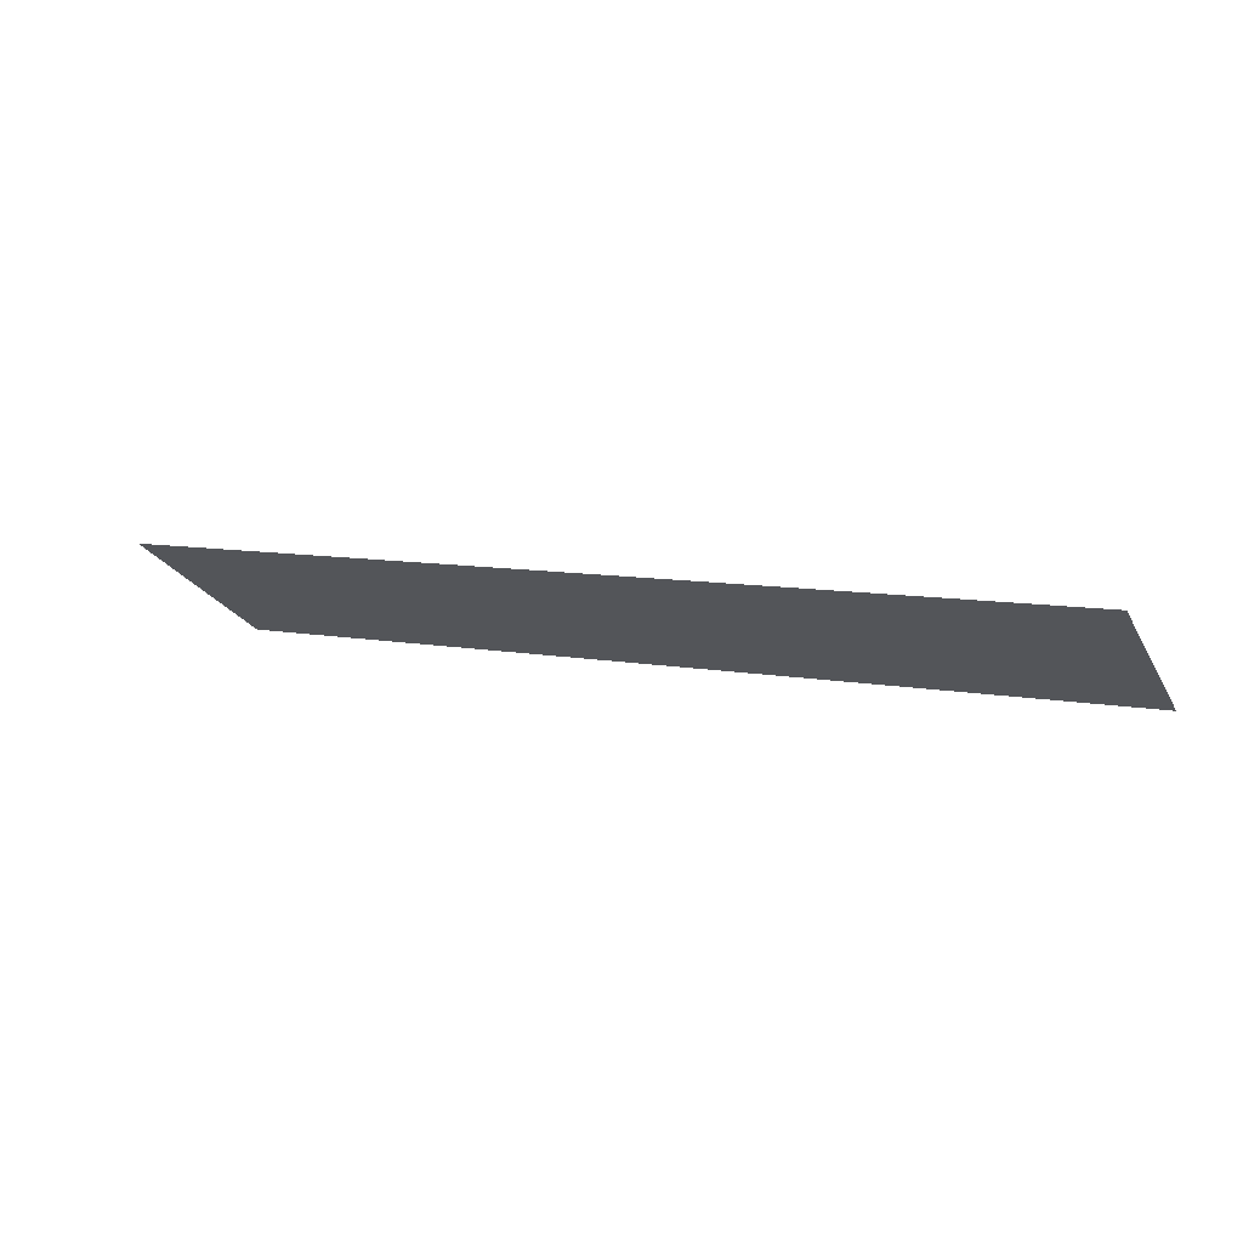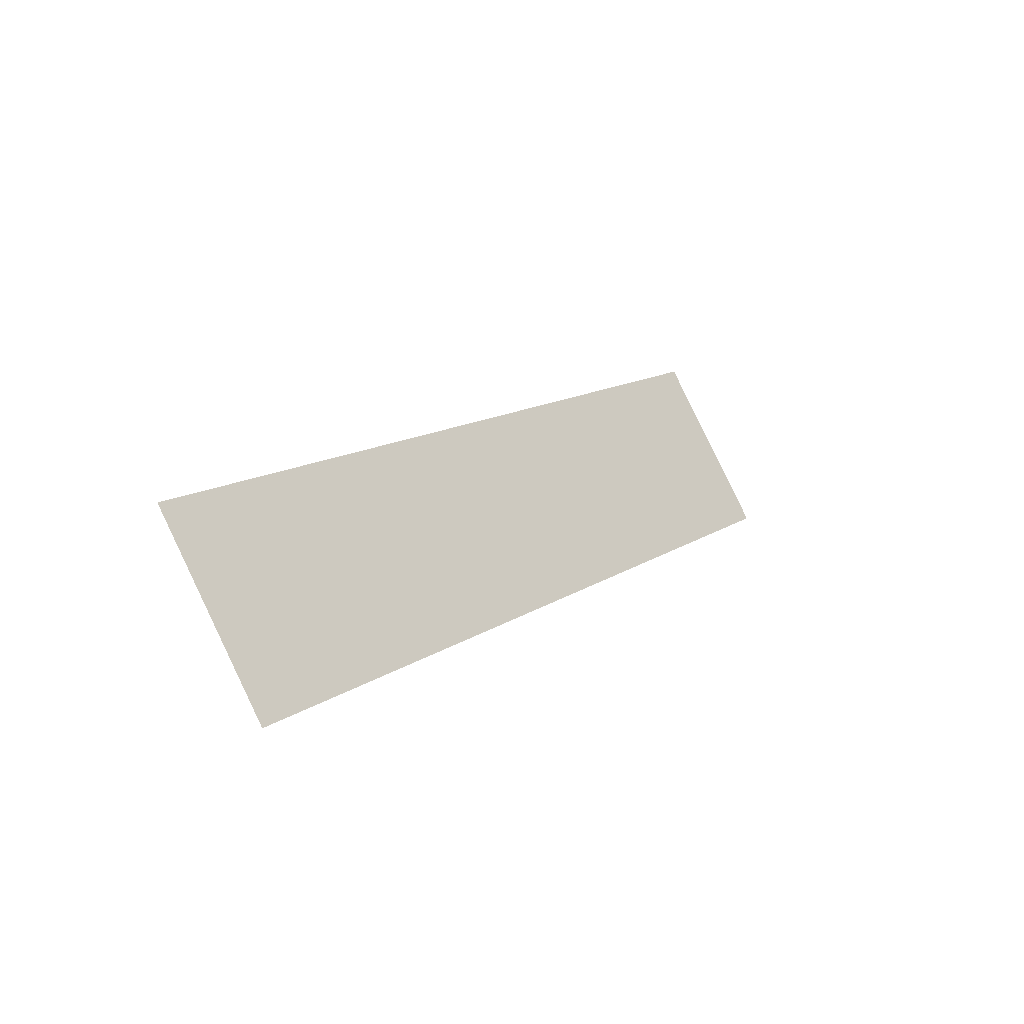
<metadata>
{"format":"obj","ext":"obj","renderer":"f3d","projection":"perspective","resolution":1024,"background":"white","views":[{"elev":8.7,"azim":27.5,"up":"+Y"},{"elev":12.5,"azim":-57.5,"up":"+Z"}]}
</metadata>
<code>
o MeshClothesDryer_1_0_GeomSubset_3
v -0.3048 0.1842 0.4441
v -0.2032 -0.2159 0.4441
v -0.2159 -0.2193 0.4441
v -0.2252 -0.2286 0.4441
v -0.2286 -0.2413 0.4441
v -0.2391 -0.3048 0.4441
v -0.2943 -0.3048 0.4441
v -0.3011 -0.3029 0.4441
v -0.303 -0.301 0.4441
v -0.3048 -0.2942 0.4441
v -0.2415 -0.3195 0.4383
v -0.2962 -0.3195 0.4383
v -0.3087 -0.3162 0.4383
v -0.3162 -0.3087 0.4383
v -0.3195 -0.2962 0.4383
v -0.3195 0.1862 0.4383
v -0.3366 0.3366 -0.5084
v -0.3366 0.3366 -0.4968
v -0.3308 0.3366 -0.482
v -0.3195 0.3366 -0.4708
v -0.3048 0.3366 -0.465
v -0.2434 -0.3307 0.4271
v -0.2977 -0.3307 0.4271
v -0.3145 -0.3262 0.4271
v -0.3262 -0.3145 0.4271
v -0.3308 -0.2977 0.4271
v -0.3308 0.1901 0.4271
v -0.3195 0.1873 0.4435
v -0.3048 0.3366 0.5457
v -0.3308 0.3278 0.5446
v -0.3366 -0.2984 0.4124
v -0.3366 -0.2984 -0.5084
v -0.3366 0.1952 0.4124
v -0.3366 0.2011 0.4406
v -0.3366 0.2657 0.5483
v -0.3366 0.2705 0.5531
v -0.3366 0.2769 0.5548
v -0.3366 0.309 0.5548
v -0.3366 0.3154 0.5531
v -0.3366 0.3185 0.55
v -0.3366 0.3202 0.5436
v -0.2985 -0.3365 -0.5084
v -0.235 -0.3365 -0.03676
v -0.2428 -0.3365 -0.02406
v -0.2444 -0.3365 -0.01306
v -0.2985 -0.3365 0.4124
v -0.2286 -0.3365 -0.03846
v -0.115 -0.3365 -0.05749
v -0.2444 -0.3365 0.4124
v -0.3175 -0.3314 0.4124
v -0.3314 -0.3175 0.4124
v -0.3308 0.1932 0.4423
v -0.3195 0.2551 0.5566
v -0.3048 0.2397 0.5367
v -0.3048 0.2528 0.5584
v -0.2794 0.2528 0.5584
v -0.3048 0.2621 0.5677
v -0.3048 0.3332 0.5584
v -0.3195 0.3336 0.5453
v -0.3308 0.3253 0.5539
v -0.3308 0.3194 0.5599
v -0.3308 0.31 0.5624
v -0.3308 0.2759 0.5624
v -0.3308 0.2666 0.5599
v -0.3308 0.2597 0.553
v -0.3314 -0.3175 -0.5084
v -0.3175 -0.3314 -0.5084
v -0.3195 0.2636 0.5651
v -0.3029 0.2447 0.545
v -0.2974 0.2489 0.5521
v -0.2891 0.2518 0.5568
v -0.3048 0.2748 0.5711
v -0.3048 0.3239 0.5677
v -0.3195 0.3305 0.5569
v -0.3195 0.3223 0.5651
v -0.3195 0.3108 0.5682
v -0.3195 0.2752 0.5682
v -0.3048 0.3112 0.5711
v -0.3175 -0.2959 -0.5084
v -0.3144 -0.3076 -0.5084
v -0.3076 -0.3143 -0.5084
v -0.2959 -0.3175 -0.5084
v -0.3175 0.3175 -0.5084
v -0.3175 -0.2959 -0.5719
v -0.3175 0.3175 -0.5719
v -0.3144 -0.3076 -0.5719
v -0.3076 -0.3143 -0.5719
v -0.2959 -0.3175 -0.5719
v -0.2794 0.2631 0.5523
v -0.2891 0.2621 0.5506
v -0.2974 0.2592 0.5459
v -0.3029 0.255 0.5388
v -0.3048 0.25 0.5305
v -0.3048 0.1945 0.438
v -1e-06 0.1842 0.4441
v -1e-06 -0.2159 0.4441
v -1e-06 0.3366 -0.5026
v -1e-06 0.3366 -0.5084
v -1e-06 0.3366 -0.4968
v -1e-06 0.3366 -0.4893
v -1e-06 0.3366 -0.482
v -1e-06 0.3366 -0.4763
v -1e-06 0.3366 -0.4708
v -1e-06 0.3366 -0.4678
v -1e-06 0.3366 -0.465
v -1e-06 0.3366 0.5457
v -1e-06 -0.3365 -0.5084
v 0 -0.3365 -0.06386
v -1e-06 0.2528 0.5584
v -1e-06 0.2572 0.5629
v -1e-06 0.2621 0.5677
v -1e-06 0.3349 0.5521
v -1e-06 0.3332 0.5584
v -1e-06 0.2684 0.5694
v -1e-06 0.2748 0.5711
v -1e-06 0.3285 0.5631
v -1e-06 0.3239 0.5677
v -1e-06 0.293 0.5711
v -1e-06 0.3112 0.5711
v -1e-06 0.3175 0.5694
v -1e-06 -0.3175 -0.5084
v -1e-06 -0.327 -0.5084
v -1e-06 0.3268 -0.5084
v -1e-06 0.3175 -0.5084
v -1e-06 -0.01068 -0.5719
v -1e-06 -0.3175 -0.5719
v -1e-06 0.3175 -0.5719
v -1e-06 -0.3175 -0.5401
v -1e-06 0.2626 0.5515
v -1e-06 0.2631 0.5523
v -1e-06 0.2621 0.5506
v -1e-06 0.2607 0.5483
v -1e-06 0.2592 0.5459
v -1e-06 0.2571 0.5424
v -1e-06 0.255 0.5388
v -1e-06 0.2525 0.5347
v -1e-06 0.25 0.5305
v -1e-06 0.1945 0.438
v 0.3048 0.1842 0.4441
v 0.2032 -0.2159 0.4441
v 0.2159 -0.2193 0.4441
v 0.2252 -0.2286 0.4441
v 0.2286 -0.2413 0.4441
v 0.2391 -0.3048 0.4441
v 0.2943 -0.3048 0.4441
v 0.3011 -0.3029 0.4441
v 0.303 -0.301 0.4441
v 0.3048 -0.2942 0.4441
v 0.2415 -0.3195 0.4383
v 0.2962 -0.3195 0.4383
v 0.3087 -0.3162 0.4383
v 0.3162 -0.3087 0.4383
v 0.3195 -0.2962 0.4383
v 0.3195 0.1862 0.4383
v 0.3365 0.3366 -0.5084
v 0.3365 0.3366 -0.4968
v 0.3308 0.3366 -0.482
v 0.3195 0.3366 -0.4708
v 0.3048 0.3366 -0.465
v 0.2434 -0.3307 0.4271
v 0.2977 -0.3307 0.4271
v 0.3145 -0.3262 0.4271
v 0.3262 -0.3145 0.4271
v 0.3308 -0.2977 0.4271
v 0.3308 0.1901 0.4271
v 0.3195 0.1873 0.4435
v 0.3048 0.3366 0.5457
v 0.3308 0.3278 0.5446
v 0.3365 -0.2984 0.4124
v 0.3365 -0.2984 -0.5084
v 0.3365 0.1952 0.4124
v 0.3365 0.2011 0.4406
v 0.3365 0.2657 0.5483
v 0.3365 0.2705 0.5531
v 0.3365 0.2769 0.5548
v 0.3365 0.309 0.5548
v 0.3365 0.3154 0.5531
v 0.3365 0.3185 0.55
v 0.3365 0.3202 0.5436
v 0.2984 -0.3365 -0.5084
v 0.2349 -0.3365 -0.03676
v 0.2428 -0.3365 -0.02406
v 0.2444 -0.3365 -0.01306
v 0.2984 -0.3365 0.4124
v 0.2286 -0.3365 -0.03846
v 0.115 -0.3365 -0.05749
v 0.2444 -0.3365 0.4124
v 0.3175 -0.3314 0.4124
v 0.3314 -0.3175 0.4124
v 0.3308 0.1932 0.4423
v 0.3195 0.2551 0.5566
v 0.3048 0.2397 0.5367
v 0.3048 0.2528 0.5584
v 0.2794 0.2528 0.5584
v 0.3048 0.2621 0.5677
v 0.3048 0.3332 0.5584
v 0.3195 0.3336 0.5453
v 0.3308 0.3253 0.5539
v 0.3308 0.3194 0.5599
v 0.3308 0.31 0.5624
v 0.3308 0.2759 0.5624
v 0.3308 0.2666 0.5599
v 0.3308 0.2597 0.553
v 0.3314 -0.3175 -0.5084
v 0.3175 -0.3314 -0.5084
v 0.3195 0.2636 0.5651
v 0.3029 0.2447 0.545
v 0.2974 0.2489 0.5521
v 0.2891 0.2518 0.5568
v 0.3048 0.2748 0.5711
v 0.3048 0.3239 0.5677
v 0.3195 0.3305 0.5569
v 0.3195 0.3223 0.5651
v 0.3195 0.3108 0.5682
v 0.3195 0.2752 0.5682
v 0.3048 0.3112 0.5711
v 0.3175 -0.2959 -0.5084
v 0.3144 -0.3076 -0.5084
v 0.3076 -0.3143 -0.5084
v 0.2959 -0.3175 -0.5084
v 0.3175 0.3175 -0.5084
v 0.3175 -0.2959 -0.5719
v 0.3175 0.3175 -0.5719
v 0.3144 -0.3076 -0.5719
v 0.3076 -0.3143 -0.5719
v 0.2959 -0.3175 -0.5719
v 0.2794 0.2631 0.5523
v 0.2891 0.2621 0.5506
v 0.2974 0.2592 0.5459
v 0.3029 0.255 0.5388
v 0.3048 0.25 0.5305
v 0.3048 0.1945 0.438
v -0.2444 -0.3365 0.127
v -0.115 -0.3215 -0.04711
v -1e-06 -0.3215 -0.05348
v -0.2167 -0.3215 -0.02921
v -0.2231 -0.3215 -0.02751
v -0.231 -0.3215 -0.01481
v -0.2325 -0.3215 -0.003809
v -0.2324 -0.3215 0.127
v -0.2324 -0.3215 0.4095
v -0.2324 -0.3179 0.4187
v -0.2324 -0.3111 0.4255
v -0.2324 -0.3019 0.4291
v -0.2286 -0.2413 0.4291
v -0.2252 -0.2286 0.4291
v -0.2159 -0.2193 0.4291
v -0.2032 -0.2159 0.4291
v -0.009526 -0.2159 0.4291
v -0.03744 -0.2515 -0.1794
v -0.1161 -0.2515 -0.1583
v -0.297 -0.2515 0.1549
v -0.2759 -0.2515 0.2336
v 0.03731 -0.2515 0.4144
v 0.116 -0.2515 0.3933
v -0.03744 -0.2515 0.4144
v 0.2968 -0.2515 0.1549
v -0.297 -0.2515 0.08011
v 0.03731 -0.2515 -0.1794
v 0.2757 -0.2515 0.001405
v 0.2069 -0.2515 -0.103
v 0.2204 -0.2515 -0.0895
v 0.116 -0.2515 -0.1583
v -0.2205 -0.2515 -0.0895
v -0.2071 -0.2515 -0.103
v -0.2759 -0.2515 0.001404
v -0.2071 -0.2515 0.3379
v -0.2205 -0.2515 0.3245
v -0.1161 -0.2515 0.3933
v 0.2069 -0.2515 0.3379
v -0.009526 -0.2613 0.4291
v -0.2324 -0.2613 0.4291
v -0.2324 -0.3019 0.127
v -0.2325 -0.3019 -0.003809
v -0.2324 -0.3019 0.3056
v 0.2444 -0.3365 0.127
v -0.008982 -0.2515 -0.1675
v -0.1065 -0.2515 -0.1438
v -0.285 -0.2515 0.1264
v -0.2613 -0.2515 0.224
v 0.00898 -0.2515 0.4024
v 0.1065 -0.2515 0.3787
v -0.008982 -0.2515 0.4024
v 0.285 -0.2515 0.1085
v 0.285 -0.2515 0.1264
v -0.285 -0.2515 0.1085
v 0.00898 -0.2515 -0.1675
v 0.2613 -0.2515 0.01096
v 0.173 -0.2515 -0.1054
v 0.2229 -0.2515 -0.05557
v 0.1065 -0.2515 -0.1438
v -0.2229 -0.2515 -0.05557
v -0.173 -0.2515 -0.1054
v -0.2613 -0.2515 0.01096
v -0.173 -0.2515 0.3403
v -0.2229 -0.2515 0.2905
v -0.1065 -0.2515 0.3787
v 0.2229 -0.2515 0.2905
v 0.173 -0.2515 0.3403
v 0.2613 -0.2515 0.224
v -0.008982 -0.2613 -0.1675
v -0.1065 -0.2613 -0.1438
v -0.285 -0.2613 0.1264
v -0.2613 -0.2613 0.224
v 0.00898 -0.2613 0.4024
v -0.008982 -0.2613 0.4024
v 0.285 -0.2613 0.1085
v 0.285 -0.2613 0.1264
v -0.285 -0.2613 0.1085
v 0.2613 -0.2613 0.01096
v 0.173 -0.2613 -0.1054
v 0.2229 -0.2613 -0.05557
v -0.2229 -0.2613 -0.05557
v -0.173 -0.2613 -0.1054
v -0.2613 -0.2613 0.01096
v -0.173 -0.2613 0.3403
v -0.2229 -0.2613 0.2905
v -0.1065 -0.2613 0.3787
v 0.2613 -0.2613 0.224
v -0.1158 -0.2613 -0.1666
v -0.3099 -0.2613 0.1272
v -0.2841 -0.2613 0.2333
v -0.3099 -0.2613 0.1077
v -0.2423 -0.2613 -0.07068
v -0.2841 -0.2613 0.001664
v -0.2324 -0.2613 0.3056
v -0.3099 -0.3019 0.1272
v -0.2841 -0.3019 0.2333
v -0.3099 -0.3019 0.1077
v -0.2841 -0.3019 0.001664
v -0.115 -0.3019 -0.04711
v -1e-06 -0.3019 -0.05348
v -0.2167 -0.3019 -0.02921
v -0.2231 -0.3019 -0.02751
v -0.231 -0.3019 -0.01481
v -0.1158 -0.3019 -0.1666
v -0.2423 -0.3019 -0.07068
v -0.1881 -0.3019 -0.1249
v 0.115 -0.3215 -0.04711
v 0.2167 -0.3215 -0.02921
v 0.2231 -0.3215 -0.02751
v 0.231 -0.3215 -0.01481
v 0.2325 -0.3215 -0.003809
v 0.2324 -0.3215 0.127
v 0.2324 -0.3215 0.4095
v 0.2324 -0.3179 0.4187
v 0.2324 -0.3111 0.4255
v 0.2324 -0.3019 0.4291
v 0.2286 -0.2413 0.4291
v 0.2252 -0.2286 0.4291
v 0.2159 -0.2193 0.4291
v 0.2032 -0.2159 0.4291
v 0.009523 -0.2159 0.4291
v 0.009523 -0.2613 0.4291
v 0.2324 -0.3019 0.127
v 0.2325 -0.3019 -0.003809
v 0.2324 -0.3019 0.3056
v 0.3099 -0.2613 0.1272
v 0.2841 -0.2613 0.2333
v 0.3099 -0.2613 0.1077
v 0.2423 -0.2613 -0.07068
v 0.1881 -0.2613 -0.1249
v 0.2841 -0.2613 0.001664
v 0.2324 -0.2613 0.3056
v 0.3099 -0.3019 0.1272
v 0.2841 -0.3019 0.2333
v 0.3099 -0.3019 0.1077
v 0.2841 -0.3019 0.001664
v 0.115 -0.3019 -0.04711
v 0.2167 -0.3019 -0.02921
v 0.2231 -0.3019 -0.02751
v 0.231 -0.3019 -0.01481
v 0.1158 -0.3019 -0.1666
v 0.2423 -0.3019 -0.07068
v 0.1881 -0.3019 -0.1249
v -0.2358 0.2331 0.5014
v -0.2431 0.2368 0.5076
v -0.2629 0.2368 0.5076
v -0.2702 0.2331 0.5014
v -0.2729 0.2279 0.4929
v -0.2702 0.2227 0.4844
v -0.2629 0.219 0.4781
v -0.2431 0.219 0.4781
v -0.2358 0.2227 0.4844
v -0.2331 0.2279 0.4929
v -0.255 0.2379 0.5094
v -0.251 0.2379 0.5094
v -0.2491 0.218 0.4765
v -0.2569 0.218 0.4765
v -0.2543 0.2391 0.5113
v -0.2517 0.2391 0.5113
v -0.2544 0.2267 0.5144
v -0.2516 0.2267 0.5144
v -0.2504 0.2104 0.4853
v -0.2556 0.2104 0.4853
v -0.2521 0.2285 0.5157
v -0.2539 0.2285 0.5157
v -0.253 0.2092 0.4855
v -0.253 0.2176 0.4758
v -0.253 0.2381 0.5098
v -0.253 0.2393 0.5117
v -0.253 0.228 0.5164
v -0.2559 0.2261 0.5056
v -0.2575 0.2159 0.4888
v -0.2549 0.2217 0.5082
v -0.2561 0.2119 0.4912
v -0.2485 0.2159 0.4888
v -0.2501 0.2261 0.5056
v -0.2499 0.2119 0.4912
v -0.2511 0.2217 0.5082
v -0.253 0.2204 0.5091
v -0.253 0.2105 0.4921
v -0.249 0.2201 0.4976
v -0.2504 0.2165 0.4997
v -0.253 0.2151 0.5006
v -0.2556 0.2165 0.4997
v -0.257 0.2201 0.4976
v -0.2485 0.2227 0.4842
v -0.2502 0.2329 0.5011
v -0.253 0.2226 0.4841
v -0.253 0.2329 0.501
v -0.2575 0.2227 0.4842
v -0.2558 0.2329 0.5011
v -0.257 0.2279 0.4929
v -0.253 0.2279 0.4929
v -0.249 0.2279 0.4929
v -0.2358 0.2306 0.5028
v -0.2374 0.2287 0.504
v -0.2439 0.2316 0.5091
v -0.2431 0.2343 0.5091
v -0.2629 0.2343 0.5091
v -0.2621 0.2316 0.5091
v -0.2702 0.2306 0.5028
v -0.2685 0.2287 0.504
v -0.2729 0.2254 0.4944
v -0.2712 0.2235 0.4955
v -0.2702 0.2203 0.4858
v -0.2685 0.2183 0.4871
v -0.2621 0.2152 0.482
v -0.2629 0.2164 0.4797
v -0.2431 0.2164 0.4797
v -0.2439 0.2152 0.482
v -0.2358 0.2203 0.4858
v -0.2375 0.2183 0.4871
v -0.2331 0.2254 0.4944
v -0.2347 0.2235 0.4955
v -0.2492 0.2152 0.4781
v -0.2493 0.2136 0.4803
v -0.253 0.2128 0.4795
v -0.253 0.2147 0.4775
v -0.251 0.2351 0.5111
v -0.2511 0.2324 0.512
v -0.255 0.2351 0.5111
v -0.2549 0.2324 0.512
v -0.2568 0.2153 0.4781
v -0.2567 0.2136 0.4803
v -0.2543 0.2363 0.513
v -0.2542 0.2337 0.5141
v -0.2518 0.2337 0.5141
v -0.2517 0.2363 0.513
v -0.253 0.2366 0.5134
v -0.253 0.234 0.5145
v -0.253 0.2255 0.5155
v -0.2523 0.2262 0.5149
v -0.2525 0.2273 0.5157
v -0.253 0.2272 0.516
v -0.2537 0.2262 0.5149
v -0.2535 0.2273 0.5157
v -0.253 0.2209 0.5098
v -0.2518 0.2218 0.5093
v -0.2542 0.2218 0.5093
v -0.1474 0.2331 0.5014
v -0.1547 0.2368 0.5076
v -0.1745 0.2368 0.5076
v -0.1818 0.2331 0.5014
v -0.1845 0.2279 0.4929
v -0.1818 0.2227 0.4844
v -0.1745 0.219 0.4781
v -0.1547 0.219 0.4781
v -0.1474 0.2227 0.4844
v -0.1447 0.2279 0.4929
v -0.1666 0.2379 0.5094
v -0.1626 0.2379 0.5094
v -0.1607 0.218 0.4765
v -0.1685 0.218 0.4765
v -0.1659 0.2391 0.5113
v -0.1633 0.2391 0.5113
v -0.166 0.2267 0.5144
v -0.1632 0.2267 0.5144
v -0.162 0.2104 0.4853
v -0.1672 0.2104 0.4853
v -0.1637 0.2285 0.5157
v -0.1655 0.2285 0.5157
v -0.1646 0.2092 0.4855
v -0.1646 0.2176 0.4758
v -0.1646 0.2381 0.5098
v -0.1646 0.2393 0.5117
v -0.1646 0.228 0.5164
v -0.1675 0.2261 0.5056
v -0.1691 0.2159 0.4888
v -0.1665 0.2217 0.5082
v -0.1677 0.2119 0.4912
v -0.1601 0.2159 0.4888
v -0.1617 0.2261 0.5056
v -0.1615 0.2119 0.4912
v -0.1627 0.2217 0.5082
v -0.1646 0.2204 0.5091
v -0.1646 0.2105 0.4921
v -0.1606 0.2201 0.4976
v -0.162 0.2165 0.4997
v -0.1646 0.2151 0.5006
v -0.1672 0.2165 0.4997
v -0.1686 0.2201 0.4976
v -0.1601 0.2227 0.4842
v -0.1618 0.2329 0.5011
v -0.1646 0.2226 0.4841
v -0.1646 0.2329 0.501
v -0.1691 0.2227 0.4842
v -0.1674 0.2329 0.5011
v -0.1686 0.2279 0.4929
v -0.1646 0.2279 0.4929
v -0.1606 0.2279 0.4929
v -0.1474 0.2306 0.5028
v -0.149 0.2287 0.504
v -0.1555 0.2316 0.5091
v -0.1547 0.2343 0.5091
v -0.1745 0.2343 0.5091
v -0.1737 0.2316 0.5091
v -0.1818 0.2306 0.5028
v -0.1801 0.2287 0.504
v -0.1845 0.2254 0.4944
v -0.1829 0.2235 0.4955
v -0.1818 0.2203 0.4858
v -0.1801 0.2183 0.4871
v -0.1737 0.2152 0.482
v -0.1745 0.2164 0.4797
v -0.1547 0.2164 0.4797
v -0.1555 0.2152 0.482
v -0.1474 0.2203 0.4858
v -0.1491 0.2183 0.4871
v -0.1447 0.2254 0.4944
v -0.1464 0.2235 0.4955
v -0.1608 0.2152 0.4781
v -0.1609 0.2136 0.4803
v -0.1646 0.2128 0.4795
v -0.1646 0.2147 0.4775
v -0.1626 0.2351 0.5111
v -0.1627 0.2324 0.512
v -0.1666 0.2351 0.5111
v -0.1665 0.2324 0.512
v -0.1684 0.2153 0.4781
v -0.1683 0.2136 0.4803
v -0.1659 0.2363 0.513
v -0.1658 0.2337 0.5141
v -0.1634 0.2337 0.5141
v -0.1633 0.2363 0.513
v -0.1646 0.2366 0.5134
v -0.1646 0.234 0.5145
v -0.1646 0.2255 0.5155
v -0.1639 0.2262 0.5149
v -0.1641 0.2273 0.5157
v -0.1646 0.2272 0.516
v -0.1653 0.2262 0.5149
v -0.1651 0.2273 0.5157
v -0.1646 0.2209 0.5098
v -0.1634 0.2218 0.5093
v -0.1658 0.2218 0.5093
v 0.2757 -0.2515 0.2336
v 0.1065 -0.2613 0.3787
v 0.00898 -0.2613 -0.1675
v 0.1065 -0.2613 -0.1438
v 0.2229 -0.2613 0.2905
v 0.173 -0.2613 0.3403
v -0.009766 -0.2613 -0.1924
v 0.009764 -0.2613 -0.1924
v 0.2968 -0.2515 0.08011
v 0.2204 -0.2515 0.3245
v -1e-06 -0.3019 -0.1924
v 0.2324 -0.2613 0.4291
v 0.1158 -0.2613 -0.1666
v 0.2069 0.1533 0.3379
v 0.2204 0.1533 0.3245
v 0.1457 0.1533 0.2555
v 0.1379 0.1533 0.2633
v 0.1456 0.1533 -0.02058
v 0.1739 0.1533 -0.04302
v 0.2204 0.1533 -0.0895
v 0.1134 0.1533 0.259
v -0.03298 0.1533 0.1745
v -0.1381 0.1533 0.2632
v -0.1458 0.1533 0.2555
v -0.2205 0.1533 0.3245
v -0.138 0.1533 -0.02831
v -0.2071 0.1533 -0.103
v 0.06181 0.1533 0.3484
v -0.06194 0.1533 0.3484
v -0.1155 0.1533 0.3175
v -0.2071 0.1533 0.3379
v 0.138 0.1533 -0.02821
v 0.2069 0.1533 -0.103
v -0.1459 0.1533 -0.02048
v -0.2205 0.1533 -0.0895
v 0.2069 -0.2132 -0.103
v -0.2071 -0.2132 -0.103
v -0.2205 -0.2132 -0.0895
v -0.2205 -0.2132 0.3245
v -0.2071 -0.2132 0.3379
v 0.2069 -0.2132 0.3379
v 0.2204 -0.2132 0.3245
v 0.2204 -0.2132 -0.0895
v 0.138 -0.2132 -0.02821
v 0.1456 -0.2132 -0.02058
v 0.1457 -0.2132 0.2555
v 0.1379 -0.2132 0.2633
v -0.1381 -0.2132 0.2632
v -0.1458 -0.2132 0.2555
v -0.1459 -0.2132 -0.02048
v -0.138 -0.2132 -0.02831
v 0.116 0.1533 -0.1583
v 0.03731 0.1533 -0.1794
v 0.116 -0.2132 -0.1583
v 0.03731 -0.2132 -0.1794
v -0.03744 0.1533 -0.1794
v -0.1161 0.1533 -0.1583
v -0.03744 -0.2132 -0.1794
v -0.1161 -0.2132 -0.1583
v -0.2759 0.1533 0.001404
v -0.297 0.1533 0.08011
v -0.2759 -0.2132 0.001404
v -0.297 -0.2132 0.08011
v -0.297 0.1533 0.1549
v -0.2759 0.1533 0.2336
v -0.297 -0.2132 0.1549
v -0.2759 -0.2132 0.2336
v -0.1161 0.1533 0.3933
v -0.03744 0.1533 0.4144
v -0.1161 -0.2132 0.3933
v -0.03744 -0.2132 0.4144
v 0.03731 0.1533 0.4144
v 0.116 0.1533 0.3933
v 0.03731 -0.2132 0.4144
v 0.116 -0.2132 0.3933
v 0.2757 0.1533 0.2336
v 0.2968 0.1533 0.1549
v 0.2757 -0.2132 0.2336
v 0.2968 -0.2132 0.1549
v 0.2968 0.1533 0.08011
v 0.2757 0.1533 0.001404
v 0.2968 -0.2132 0.08011
v 0.2757 -0.2132 0.001404
v 0.05889 0.1552 0.3434
v 0.1065 0.1552 0.2605
v -0.03124 0.1552 0.181
v -0.06066 0.1552 0.3436
v -0.1088 0.1552 0.3153
v -0.000732 0.1552 0.2764
v 0.06112 0.1504 0.3472
v 0.06181 0.1516 0.3484
v 0.1118 0.1504 0.2595
v 0.1134 0.1516 0.259
v 0.05973 0.1504 0.3448
v 0.05902 0.1515 0.3436
v 0.1085 0.1504 0.2603
v 0.1068 0.1515 0.2607
v -0.03167 0.1504 0.1794
v -0.03124 0.1516 0.181
v -0.03254 0.1504 0.1761
v -0.03298 0.1516 0.1745
v -0.06162 0.1504 0.3472
v -0.06194 0.1516 0.3484
v -0.06098 0.1504 0.3448
v -0.06066 0.1516 0.3436
v -0.1106 0.1504 0.3161
v -0.109 0.1515 0.3156
v -0.1139 0.1504 0.317
v -0.1155 0.1516 0.3175
v -0.2832 0.2605 0.5489
v -0.2832 0.1957 0.4409
v 0.2832 0.2605 0.5489
v 0.2832 0.1957 0.4409
v -0.1835 -0.2613 -0.1189
f 679 677 678 680

</code>
